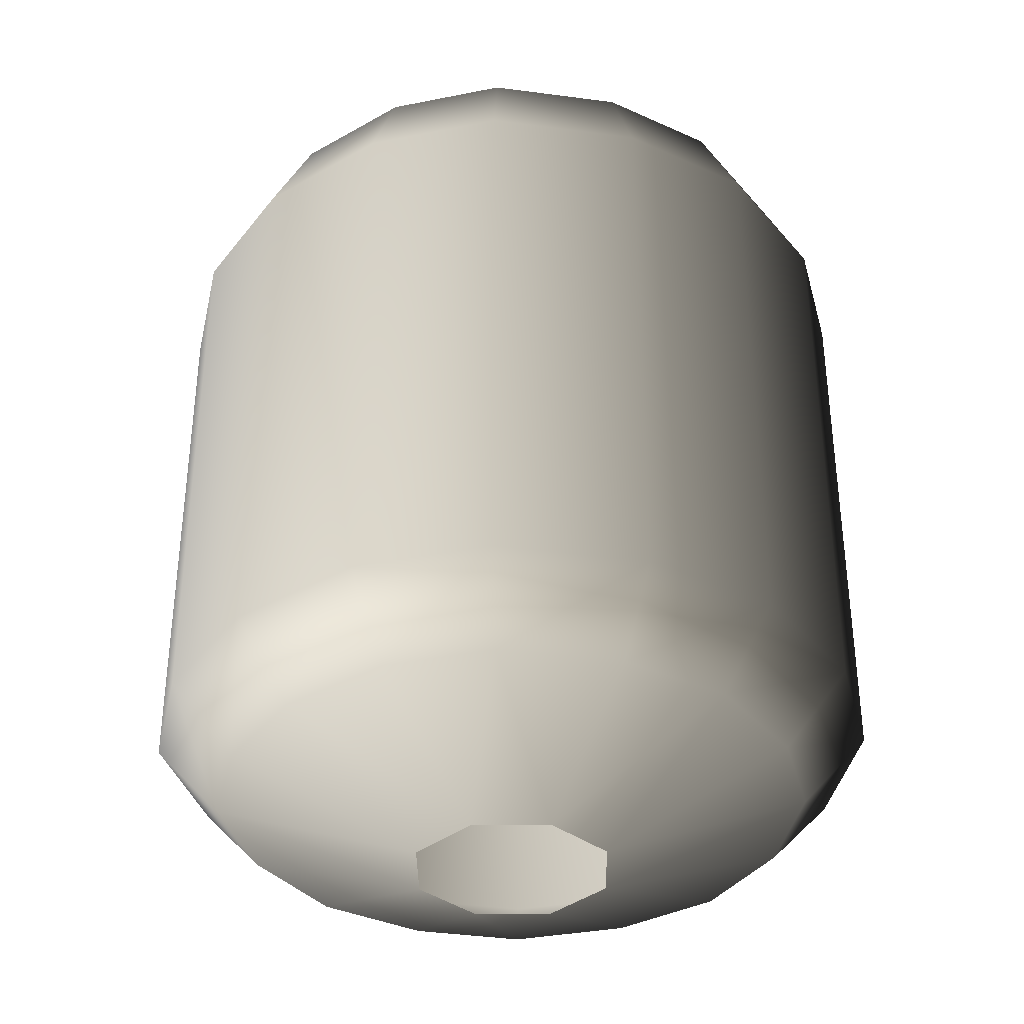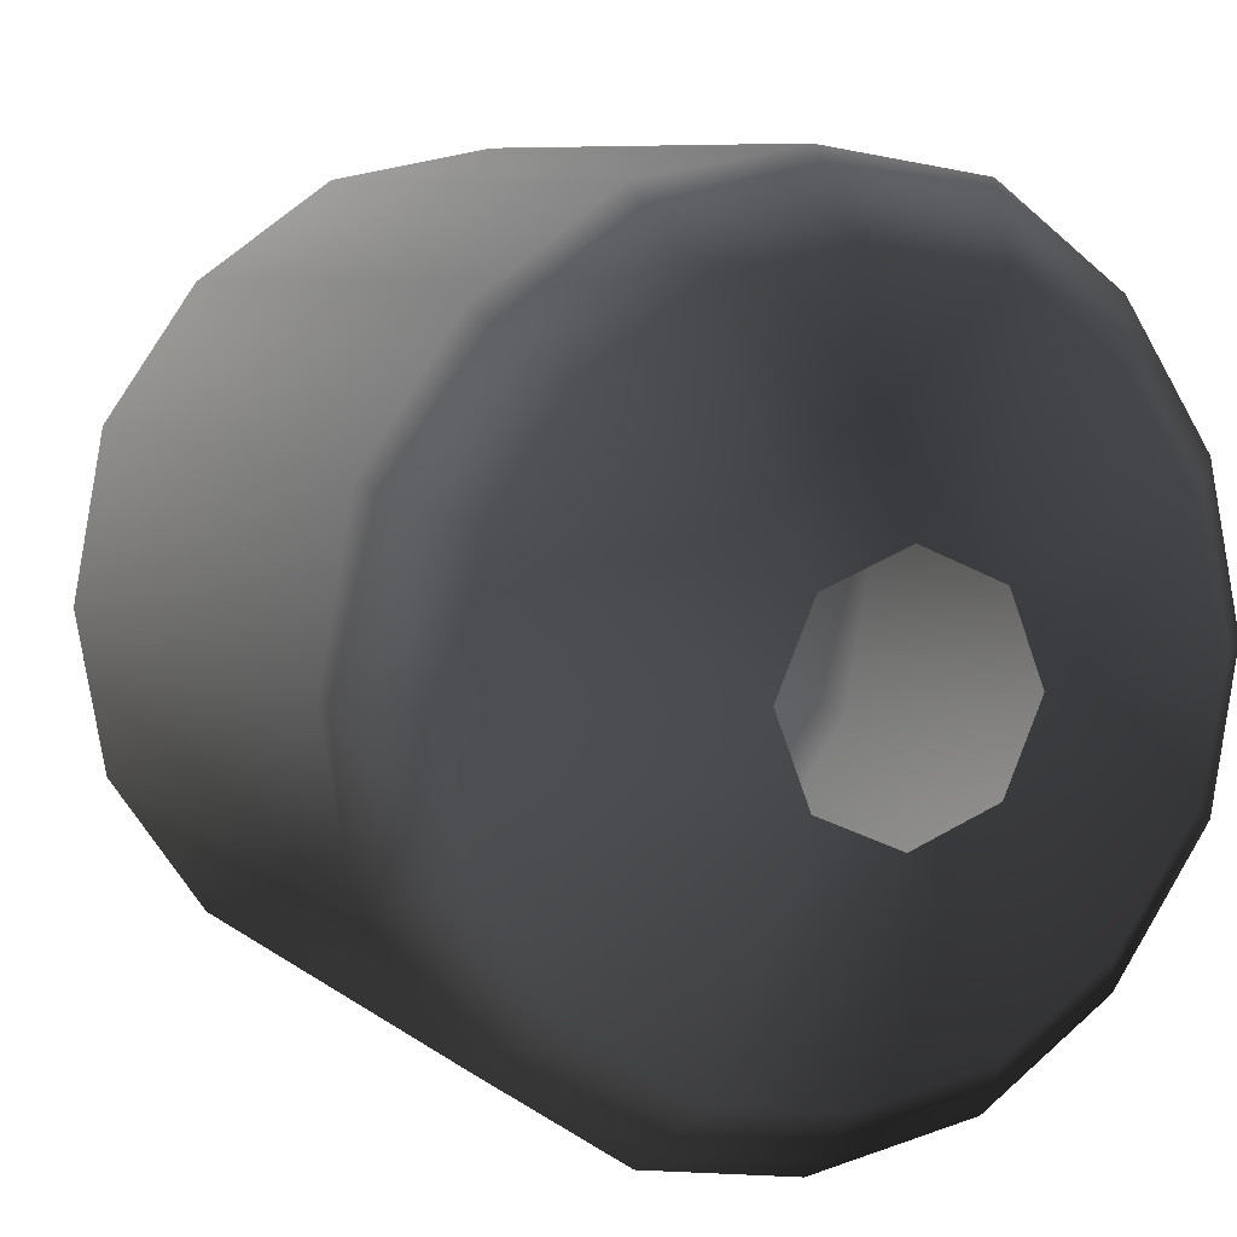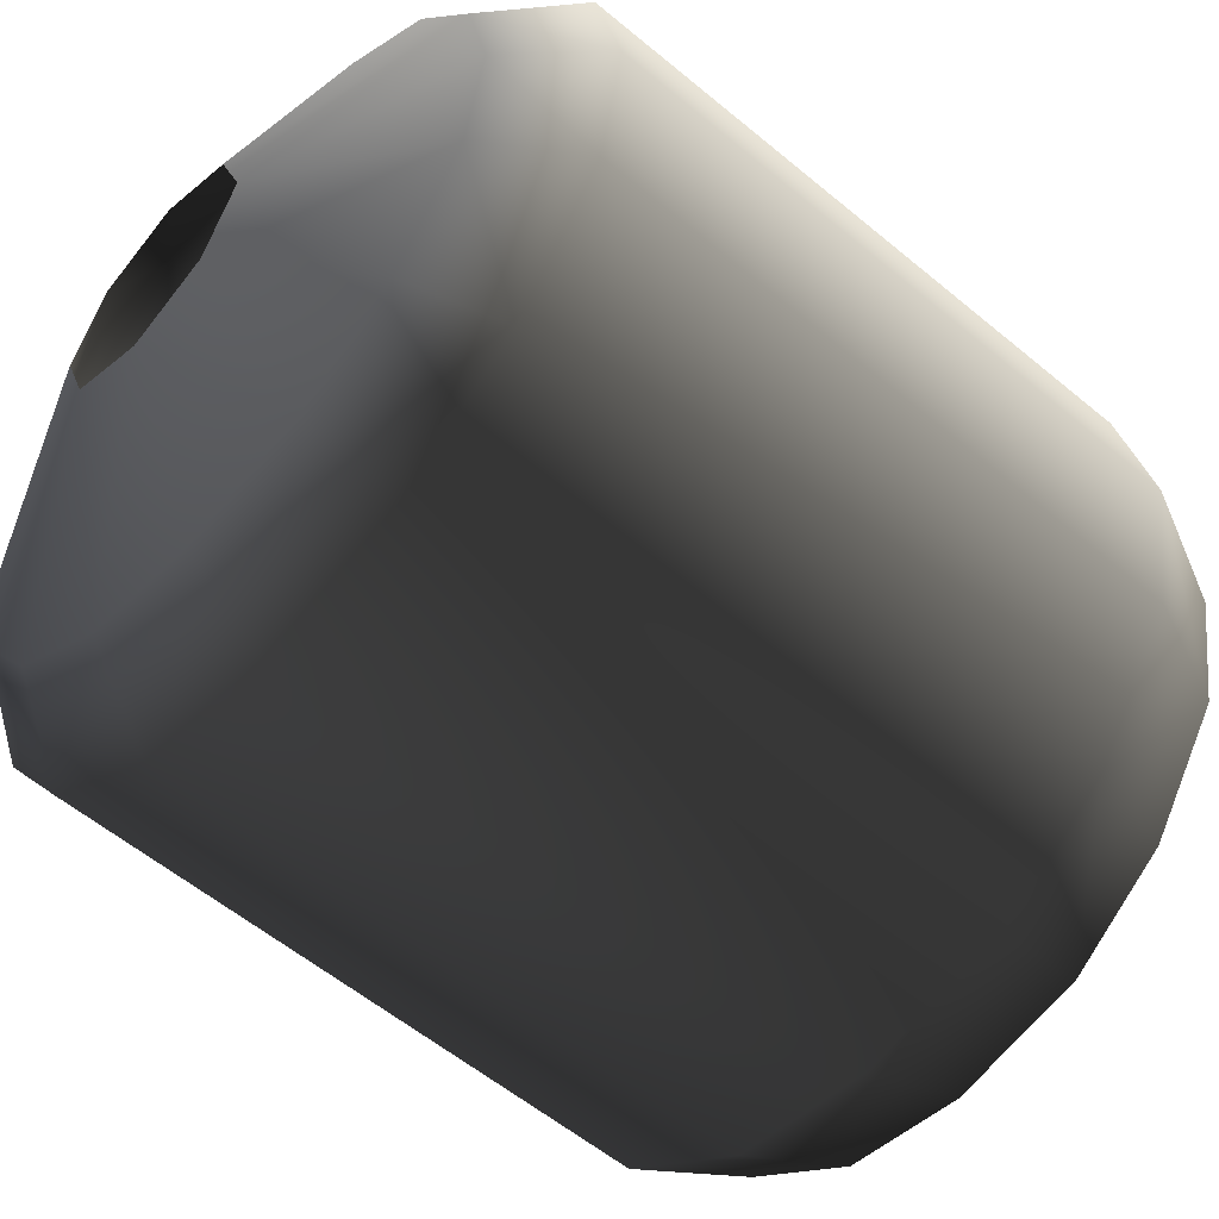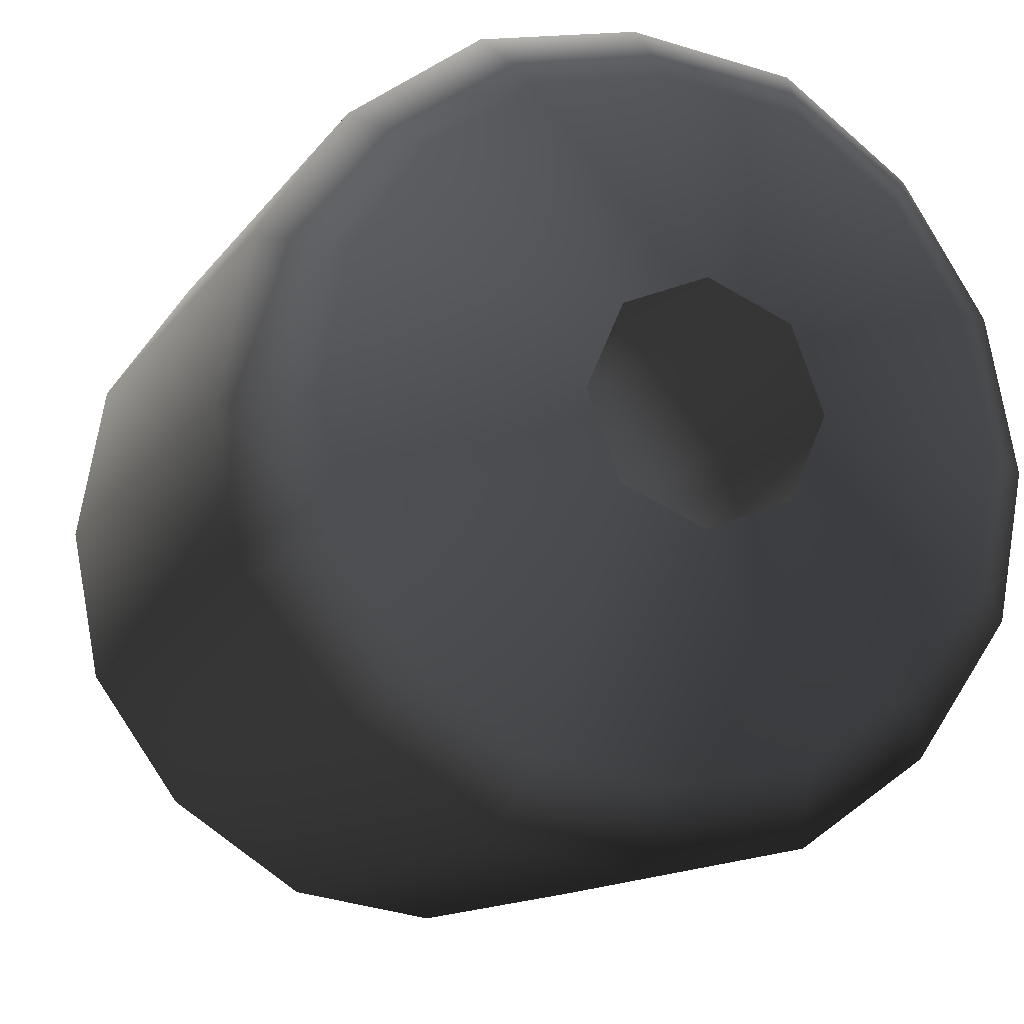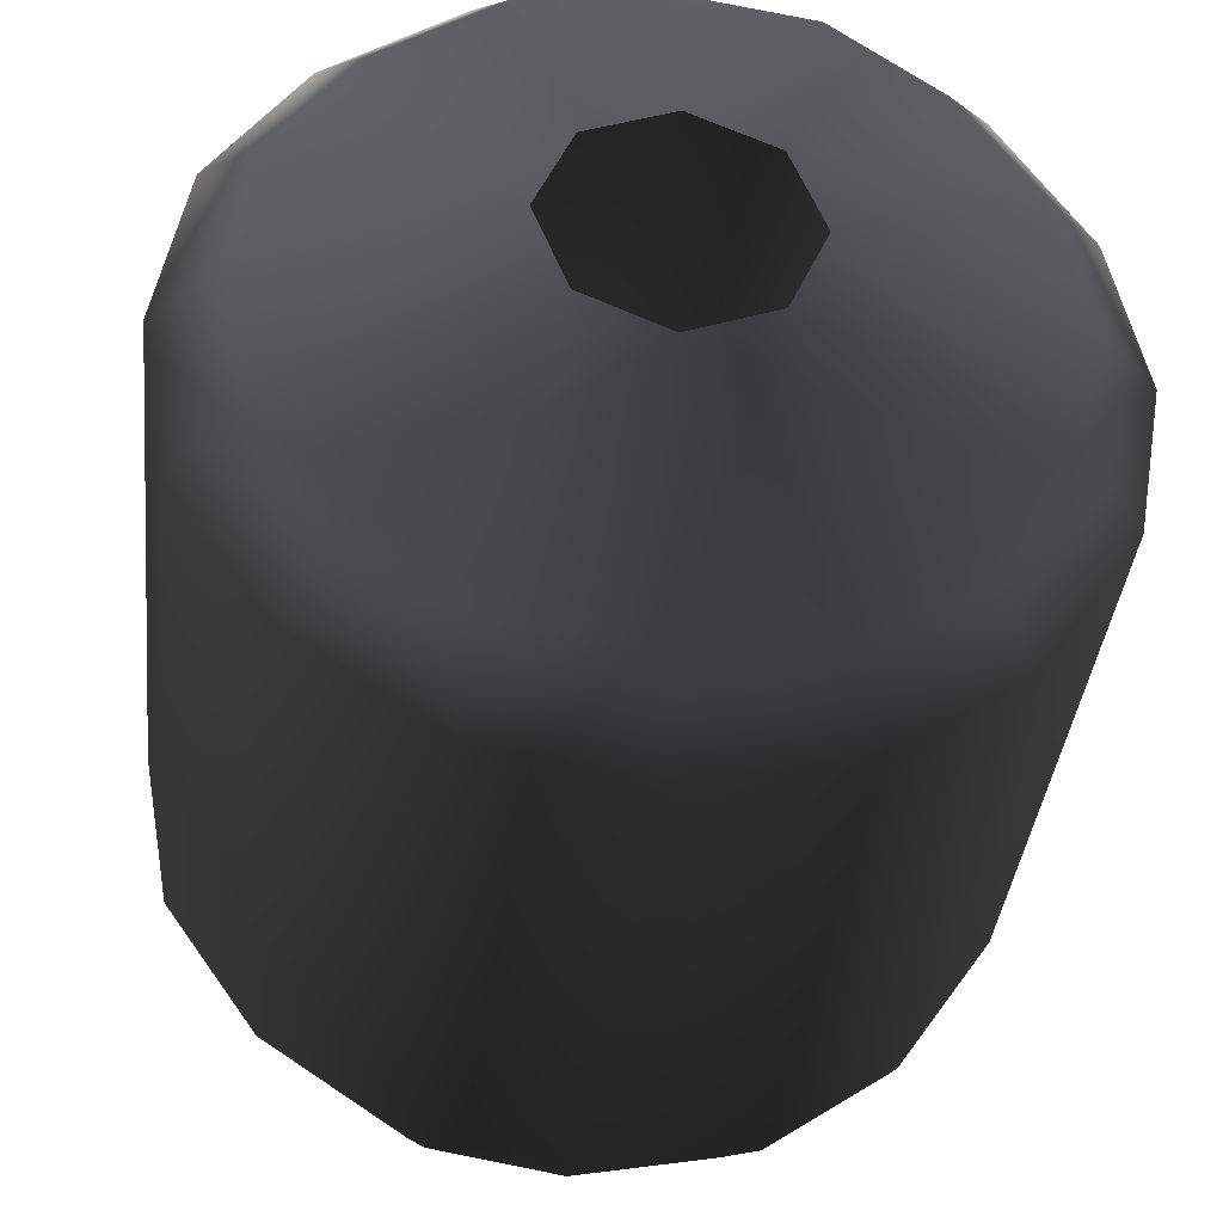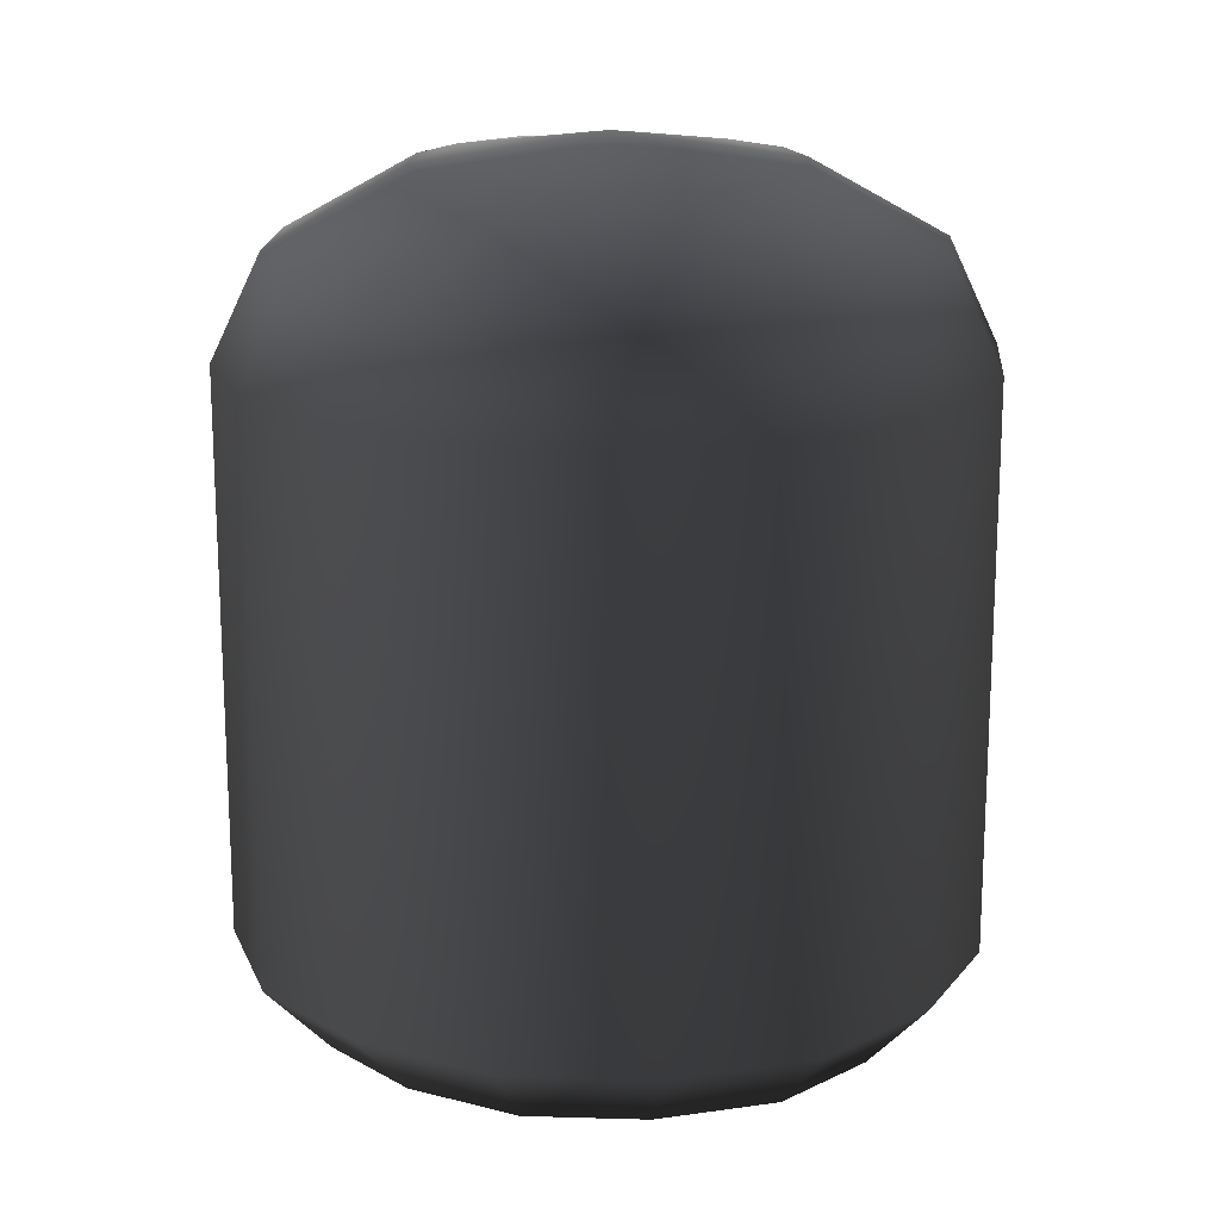
<metadata>
{"format":"obj","ext":"obj","renderer":"f3d","projection":"perspective","resolution":1024,"background":"white","views":[{"elev":-36.4,"azim":114.3,"up":"+Y"},{"elev":7.5,"azim":-25.4,"up":"+Z"},{"elev":-56.2,"azim":48.7,"up":"+Z"},{"elev":-11.9,"azim":-20.1,"up":"+Z"},{"elev":-36.6,"azim":-6.0,"up":"+Z"},{"elev":17.2,"azim":-7.1,"up":"+Y"}]}
</metadata>
<code>
g m_dlc08_firebreather_torch_unlit_01
v 0.03928 0.6406 0.09185
v 0.03401 0.6681 0.07954
v 0.06006 0.6681 0.06006
v 0.06935 0.6406 0.06935
v 0.07799 0.6681 0.03224
v 0.09006 0.6406 0.03723
v 0.03467 0.6882 0.03467
v 0.01964 0.6882 0.04592
v 0.04503 0.6882 0.01861
v 0 0.6882 0.04904
v 0 0.6956 1.907e-08
v 0.04904 0.6882 1.907e-08
v 0.03467 0.6882 -0.03467
v 0.046 0.6882 -0.01797
v 0.08493 0.6681 0
v 0.07968 0.6681 -0.03113
v 0.09807 0.6406 -1.907e-08
v 0.092 0.6406 -0.03595
v 0 0.6882 -0.04904
v 0.01953 0.6882 -0.04535
v 0.06006 0.6681 -0.06006
v 0.03383 0.6681 -0.07854
v 0.06935 0.6406 -0.06935
v 0.03906 0.6406 -0.09069
v -0.03467 0.6882 -0.03467
v -0.0181 0.6882 -0.04597
v 0 0.6681 -0.08493
v -0.03135 0.6681 -0.07963
v 0 0.6406 -0.09807
v -0.0362 0.6406 -0.09195
v 0.09807 0.4912 1.907e-08
v 0.092 0.4912 -0.03595
v 0.06935 0.4912 -0.06935
v 0.03906 0.4912 -0.09069
v 0 0.4912 -0.09807
v -0.0362 0.4912 -0.09195
v 0.0804 0.472 -1.907e-08
v 0.07543 0.472 -0.02947
v 0.05685 0.472 -0.05685
v 0.03203 0.472 -0.07435
v 0 0.472 -0.0804
v -0.02968 0.472 -0.07538
v 0.01924 0.4528 -0.02006
v 0.02779 0.4528 -0.0005839
v 0.07383 0.472 0.03052
v 0.02006 0.4528 0.01924
v 0.05685 0.472 0.05685
v 0.09006 0.4912 0.03723
v 0.06935 0.4912 0.06935
v 0.03928 0.4912 0.09185
v 0.0322 0.472 0.0753
v -0.0005839 0.4528 -0.02779
v -0.02006 0.4528 -0.01924
v -0.05685 0.472 -0.05685
v 0.0005839 0.4528 0.02779
v 0 0.472 0.0804
v -0.07498 0.472 -0.03071
v -0.09145 0.4912 -0.03746
v -0.06935 0.4912 -0.06935
v -0.09145 0.6406 -0.03746
v -0.06935 0.6406 -0.06935
v -0.0792 0.6681 -0.03244
v -0.06006 0.6681 -0.06006
v -0.04573 0.6882 -0.01873
v -0.04904 0.6882 1.907e-08
v -0.03467 0.6882 0.03467
v -0.04541 0.6882 0.01944
v -0.08493 0.6681 0
v -0.07865 0.6681 0.03368
v -0.09807 0.6406 -1.907e-08
v -0.09081 0.6406 0.03889
v 0 0.6882 0.04904
v -0.01903 0.6882 0.04552
v -0.06006 0.6681 0.06006
v -0.03296 0.6681 0.07885
v -0.06935 0.6406 0.06935
v -0.03806 0.6406 0.09105
v -0.09807 0.4912 1.907e-08
v -0.09081 0.4912 0.03889
v -0.06935 0.4912 0.06935
v -0.03806 0.4912 0.09105
v -0.0804 0.472 -1.907e-08
v -0.07445 0.472 0.03188
v -0.05685 0.472 0.05685
v -0.0312 0.472 0.07464
v -0.02779 0.4528 0.0005839
v -0.01924 0.4528 0.02006
v 0.0005839 0.4528 0.02779
v 0 0.472 0.0804
v 0 0.4912 0.09807
v 0 0.6406 0.09807
v 0 0.6681 0.08493
v 0 0.6681 0.08493
v 0 0.6406 0.09807
v 0 0.4912 0.09807
g m_dlc08_firebreather_torch_unlit_01_0
f 3 2 1
f 4 3 1
f 5 3 4
f 6 5 4
f 3 7 2
f 7 8 2
f 9 7 3
f 5 9 3
f 8 7 10
f 7 11 10
f 12 11 7
f 9 12 7
f 13 11 12
f 14 13 12
f 14 12 15
f 15 12 9
f 5 15 9
f 16 14 15
f 16 15 17
f 17 15 5
f 6 17 5
f 18 16 17
f 19 11 13
f 20 19 13
f 20 13 21
f 21 13 14
f 16 21 14
f 22 20 21
f 22 21 23
f 23 21 16
f 18 23 16
f 24 22 23
f 25 11 19
f 26 25 19
f 26 19 27
f 27 19 20
f 22 27 20
f 28 26 27
f 28 27 29
f 29 27 22
f 24 29 22
f 30 28 29
f 18 17 31
f 32 18 31
f 24 23 33
f 33 23 18
f 32 33 18
f 34 24 33
f 30 29 35
f 35 29 24
f 34 35 24
f 36 30 35
f 32 31 37
f 38 32 37
f 33 32 38
f 34 33 39
f 39 33 38
f 40 34 39
f 35 34 40
f 36 35 41
f 41 35 40
f 42 36 41
f 39 38 43
f 39 43 40
f 38 44 43
f 37 44 38
f 37 45 44
f 37 31 45
f 45 46 44
f 46 45 47
f 45 48 47
f 48 49 47
f 48 6 49
f 6 4 49
f 49 4 50
f 4 1 50
f 49 50 51
f 47 49 51
f 46 47 51
f 40 43 52
f 41 40 52
f 41 52 42
f 42 52 53
f 54 42 53
f 55 46 51
f 55 51 56
f 51 50 56
f 53 57 54
f 57 58 54
f 58 59 54
f 58 60 59
f 60 61 59
f 60 62 61
f 62 63 61
f 62 64 63
f 64 25 63
f 64 65 25
f 65 11 25
f 66 11 65
f 67 66 65
f 67 65 68
f 68 65 64
f 62 68 64
f 69 67 68
f 69 68 70
f 70 68 62
f 60 70 62
f 71 69 70
f 72 11 66
f 73 72 66
f 73 66 74
f 74 66 67
f 69 74 67
f 75 73 74
f 75 74 76
f 76 74 69
f 71 76 69
f 77 75 76
f 71 70 78
f 79 71 78
f 77 76 80
f 80 76 71
f 79 80 71
f 81 77 80
f 79 78 82
f 83 79 82
f 80 79 83
f 81 80 84
f 84 80 83
f 85 81 84
f 86 83 82
f 82 57 86
f 82 78 57
f 57 53 86
f 87 84 83
f 86 87 83
f 84 87 85
f 85 87 88
f 89 85 88
f 90 81 85
f 89 90 85
f 81 90 77
f 90 91 77
f 78 58 57
f 58 78 60
f 78 70 60
f 91 92 75
f 77 91 75
f 75 92 73
f 92 72 73
f 8 10 93
f 2 8 93
f 2 93 94
f 1 2 94
f 1 94 95
f 50 1 95
f 50 95 56
f 59 36 42
f 54 59 42
f 36 59 30
f 59 61 30
f 30 61 28
f 61 63 28
f 28 63 26
f 63 25 26
f 31 48 45
f 48 31 6
f 31 17 6

</code>
